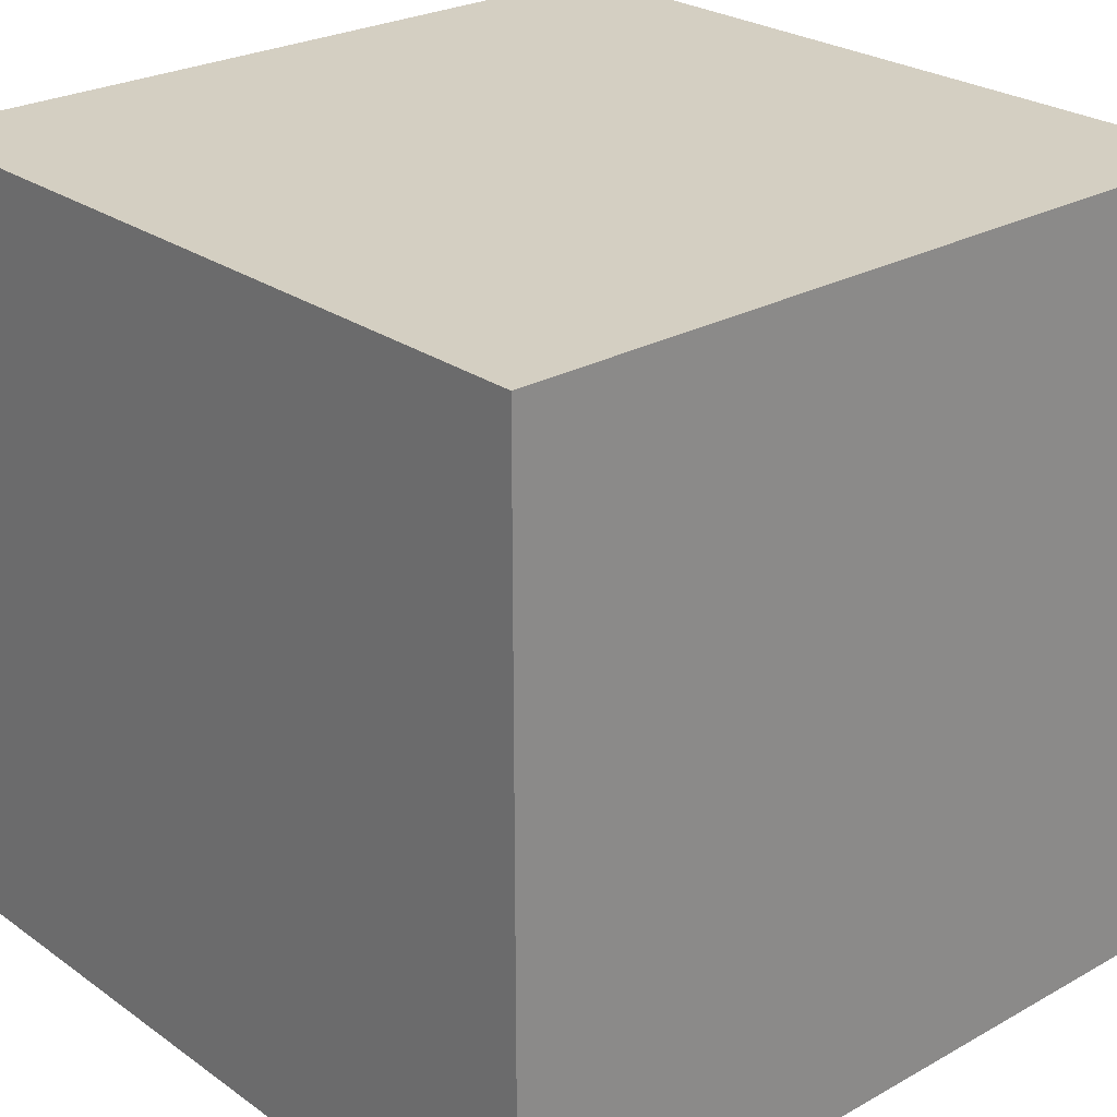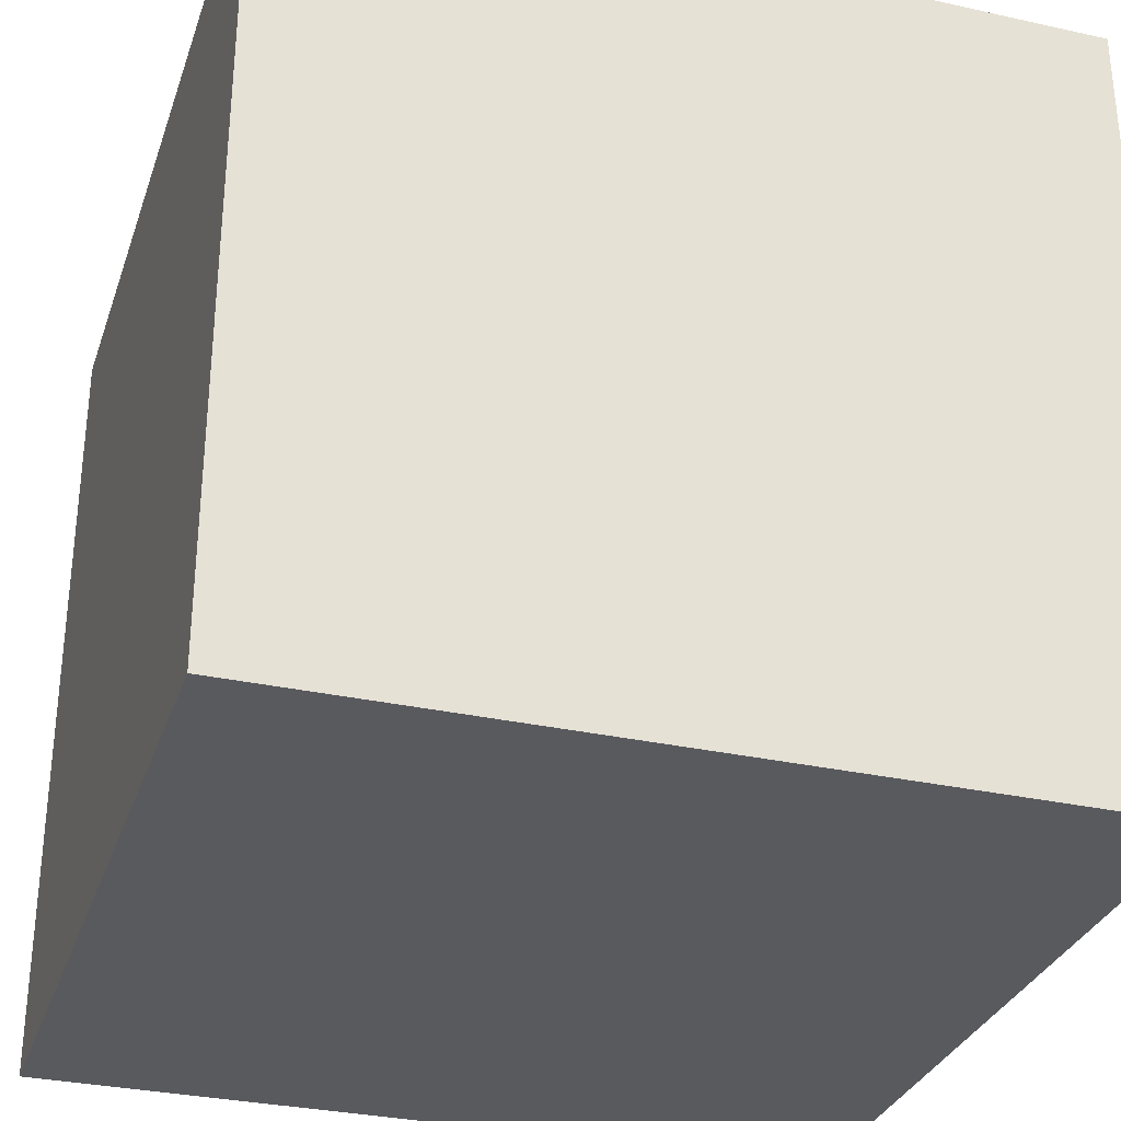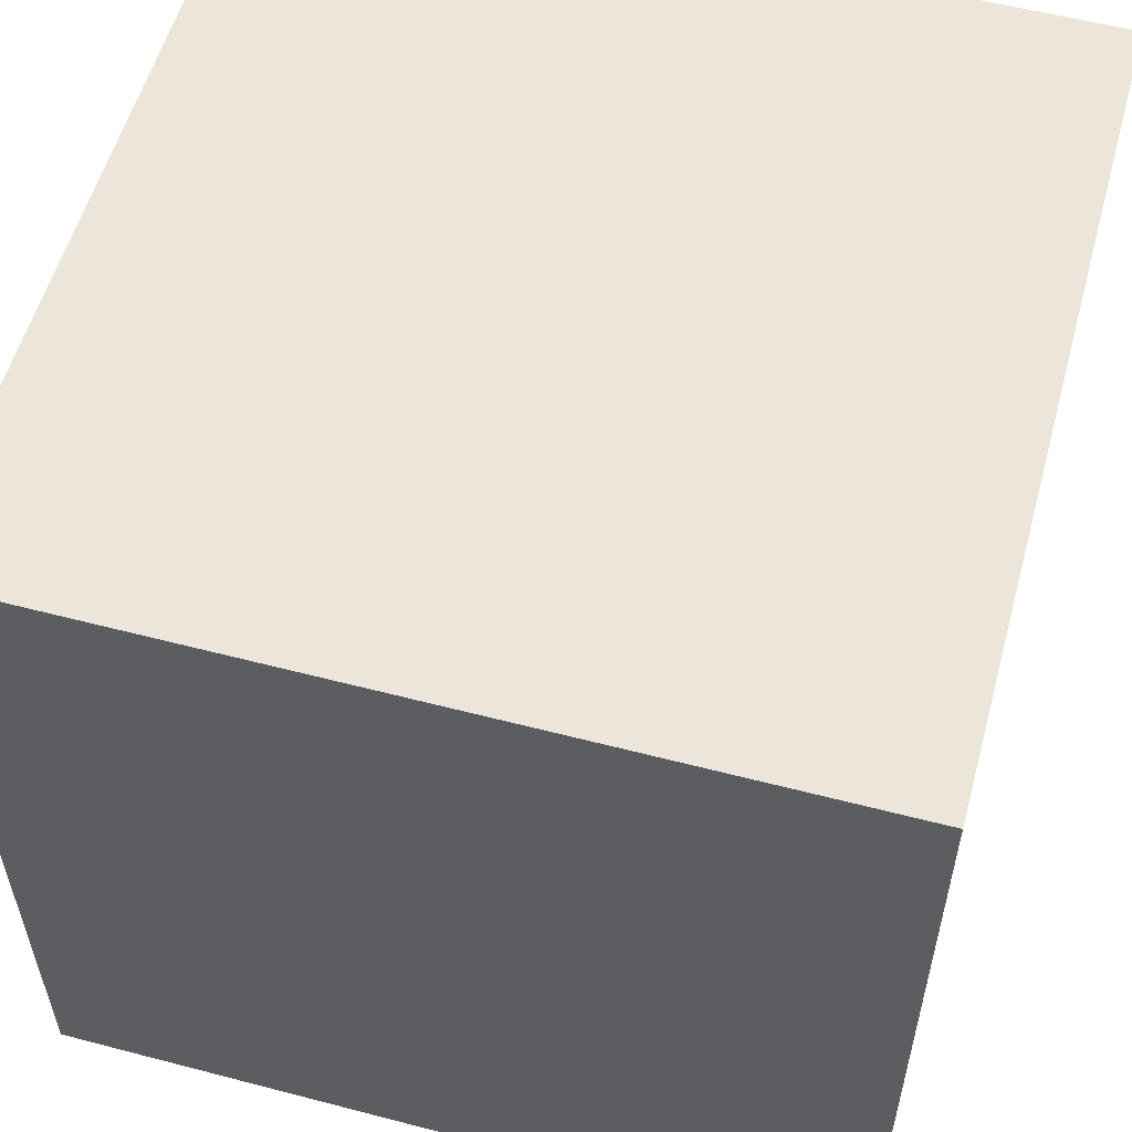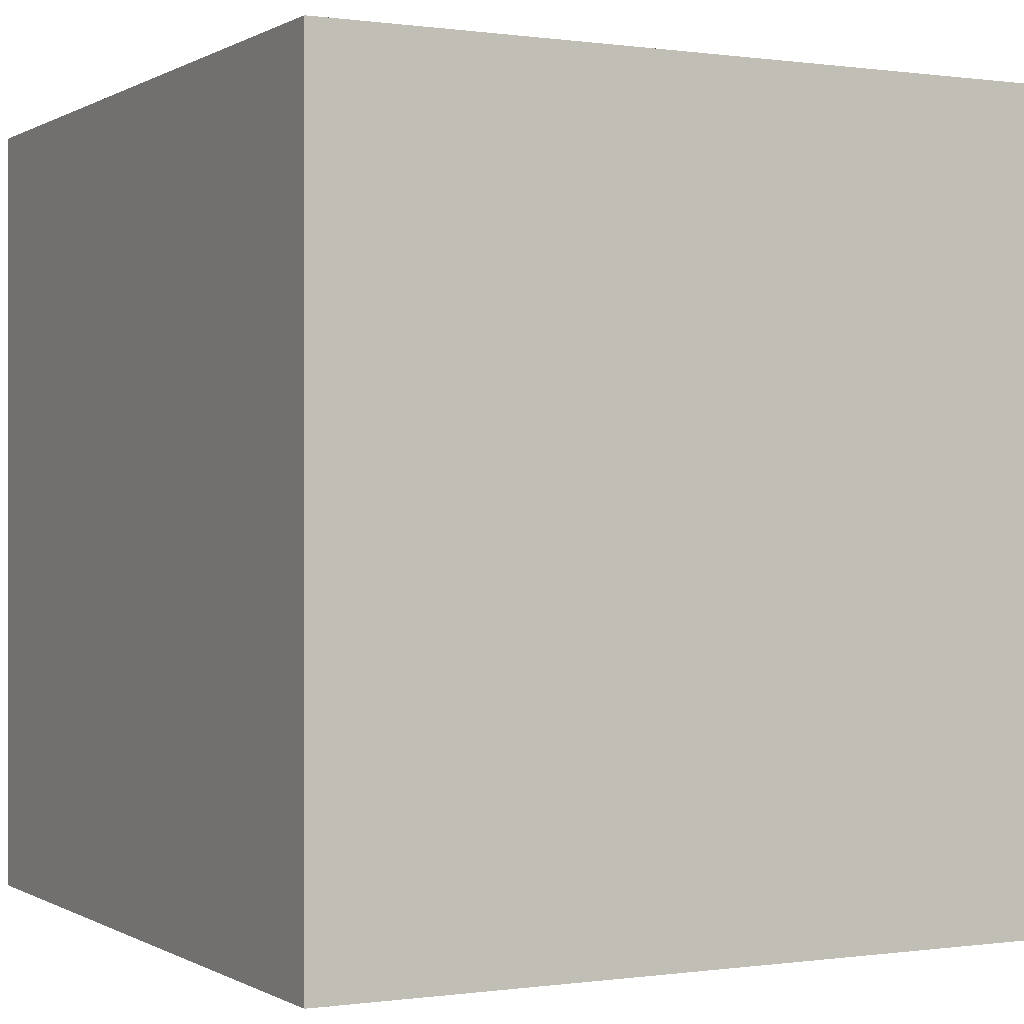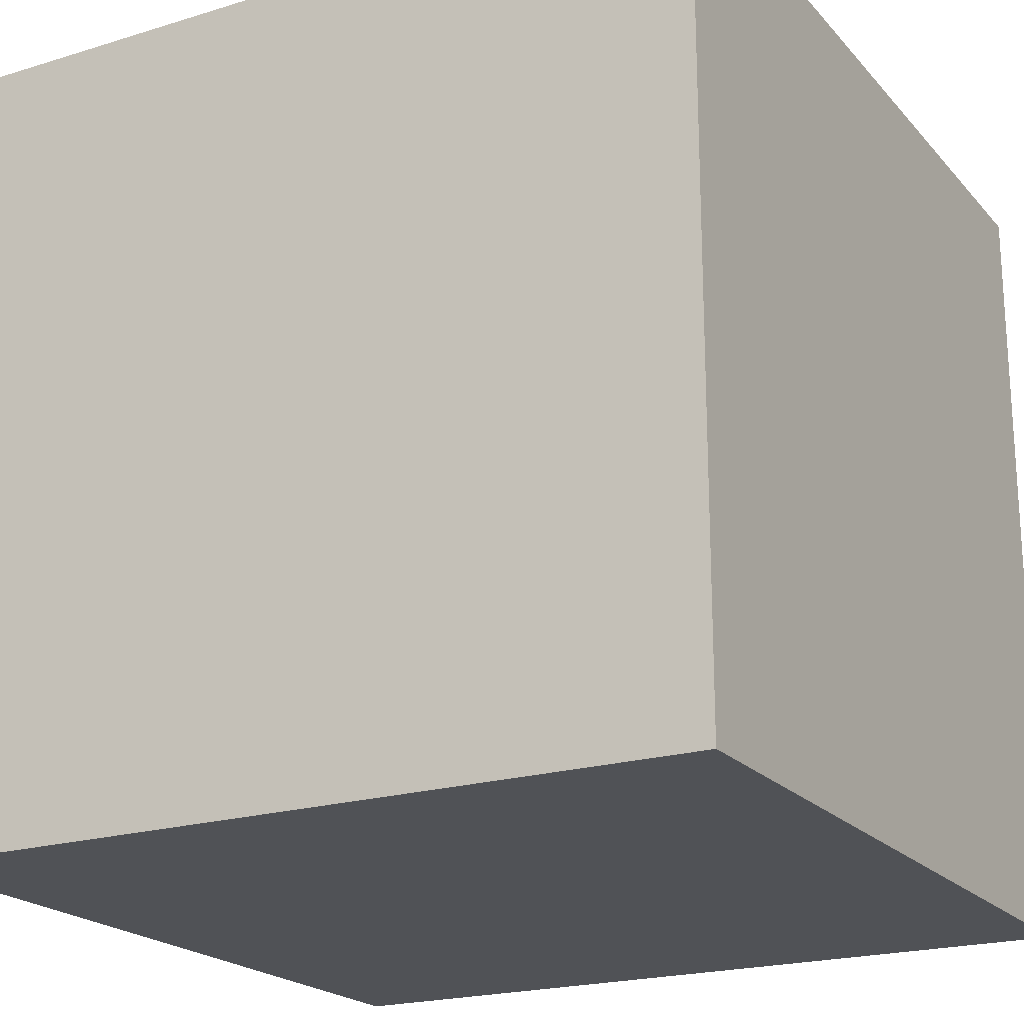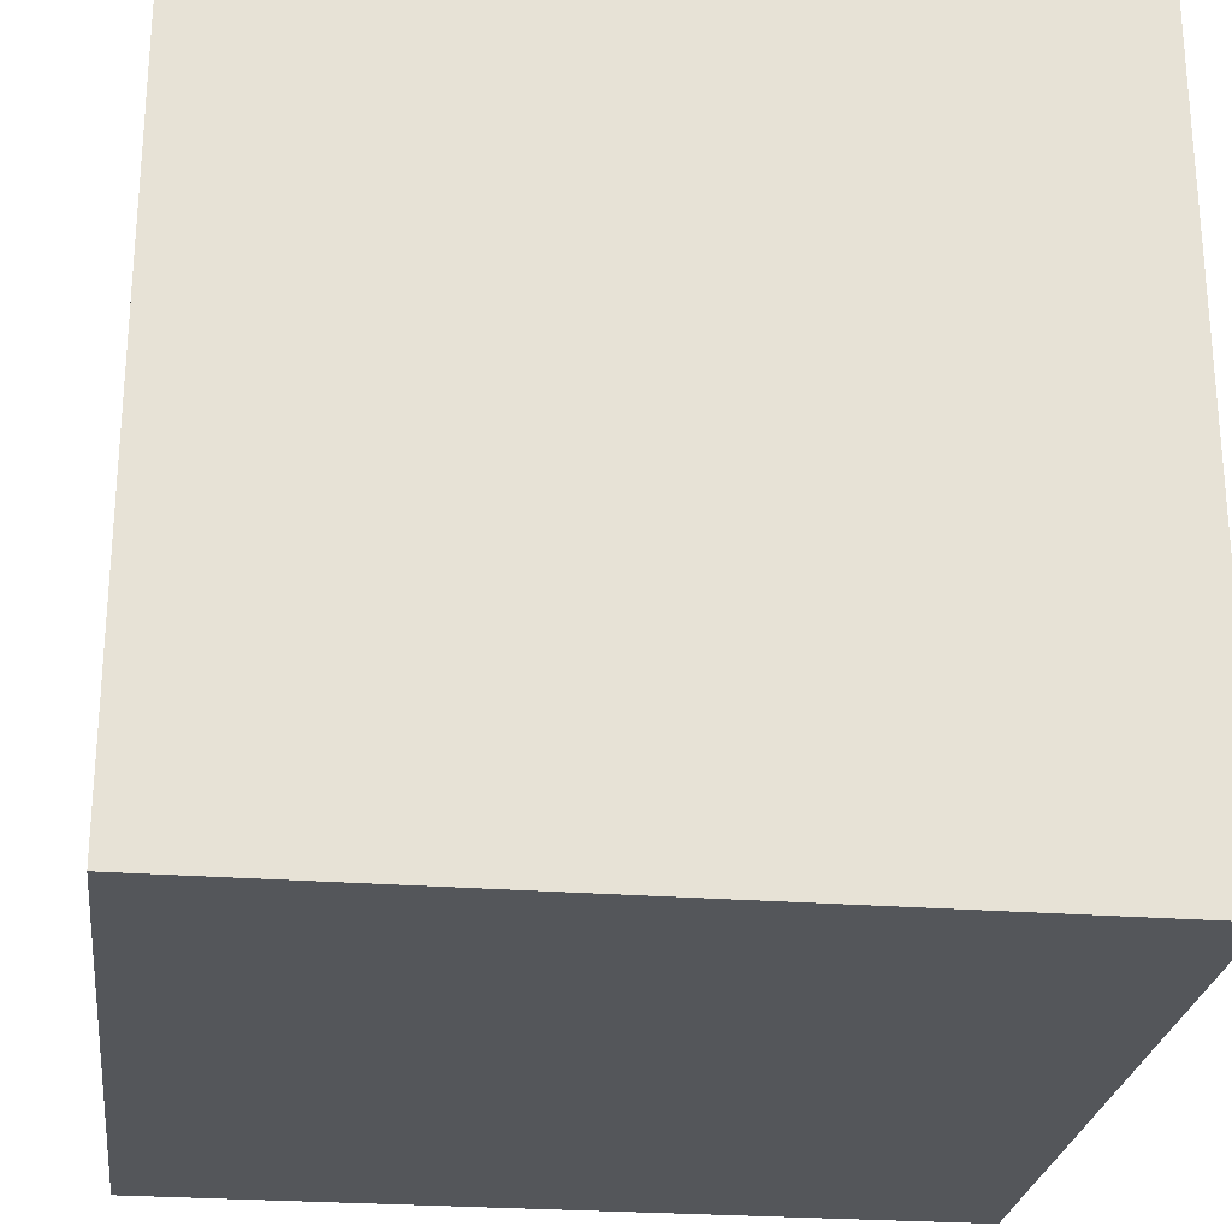
<metadata>
{"format":"obj","ext":"obj","renderer":"f3d","projection":"perspective","resolution":1024,"background":"white","views":[{"elev":25.7,"azim":-41.7,"up":"+Y"},{"elev":-31.5,"azim":162.6,"up":"+Y"},{"elev":56.2,"azim":-164.7,"up":"+Z"},{"elev":-0.0,"azim":-117.8,"up":"+Z"},{"elev":-20.8,"azim":29.0,"up":"+Y"},{"elev":-25.6,"azim":83.0,"up":"+Y"}]}
</metadata>
<code>
v -10 10 -10
v  10 10 -10
v  10 30 -10
v -10 30 -10
v -10 10  10
v  10 10  10
v  10 30  10
v -10 30  10
f 1 2 3
f 1 3 4
f 5 8 7
f 5 7 6
f 1 5 6
f 1 6 2
f 2 6 7
f 2 7 3
f 3 7 8
f 3 8 4
f 5 1 4
f 5 4 8

</code>
